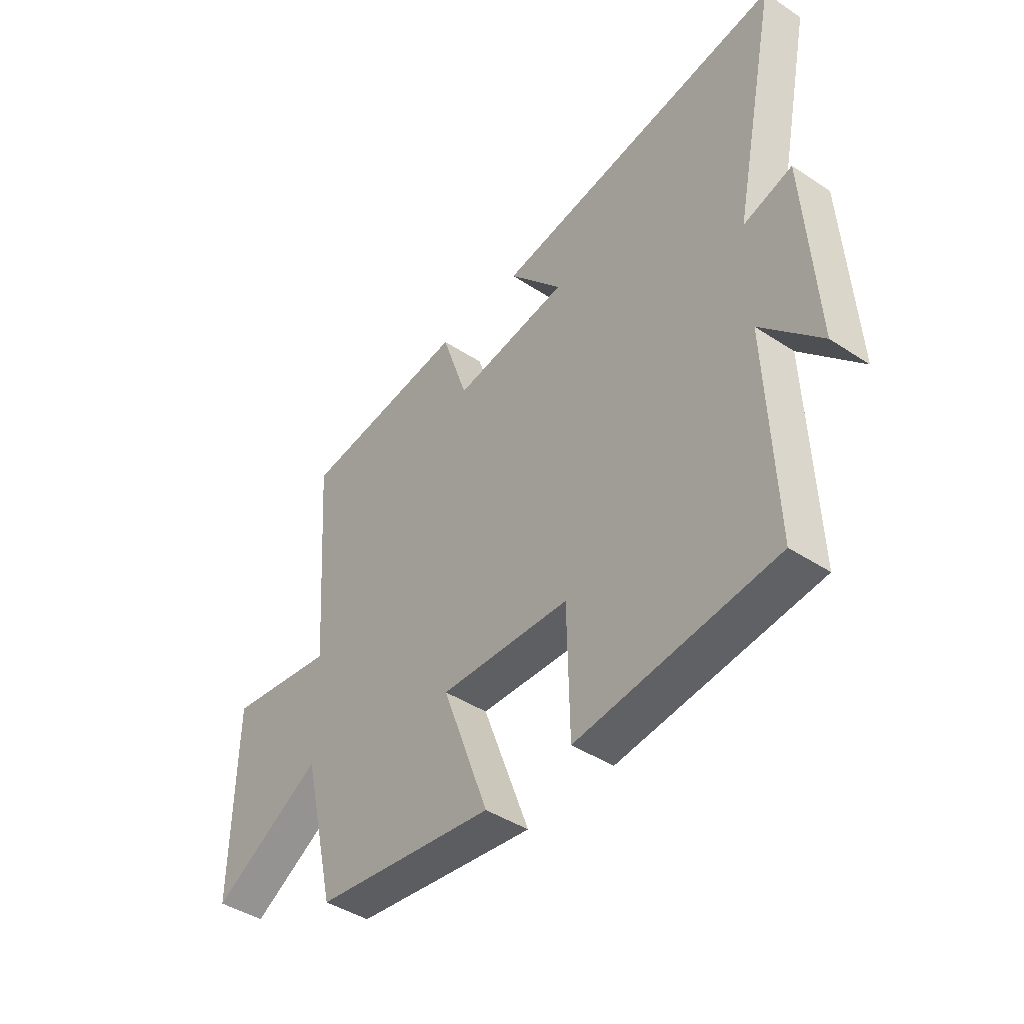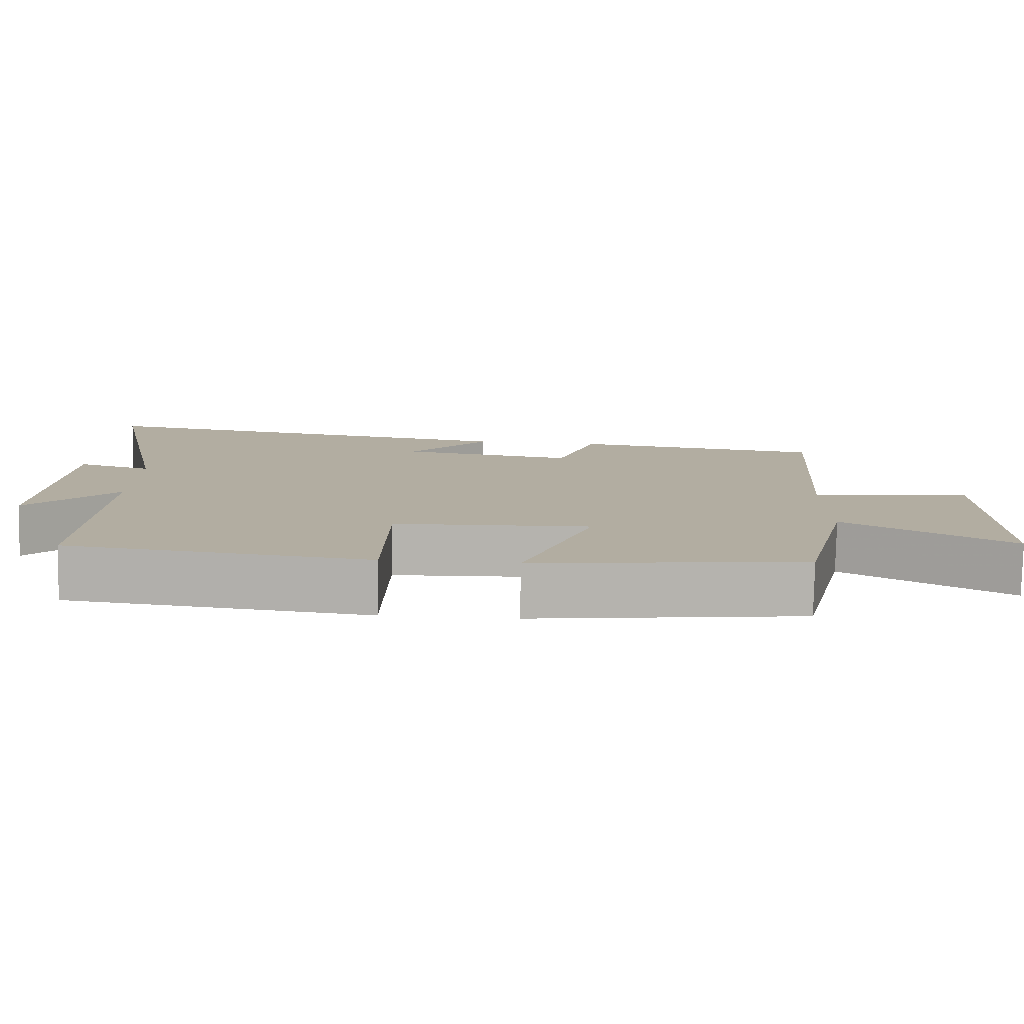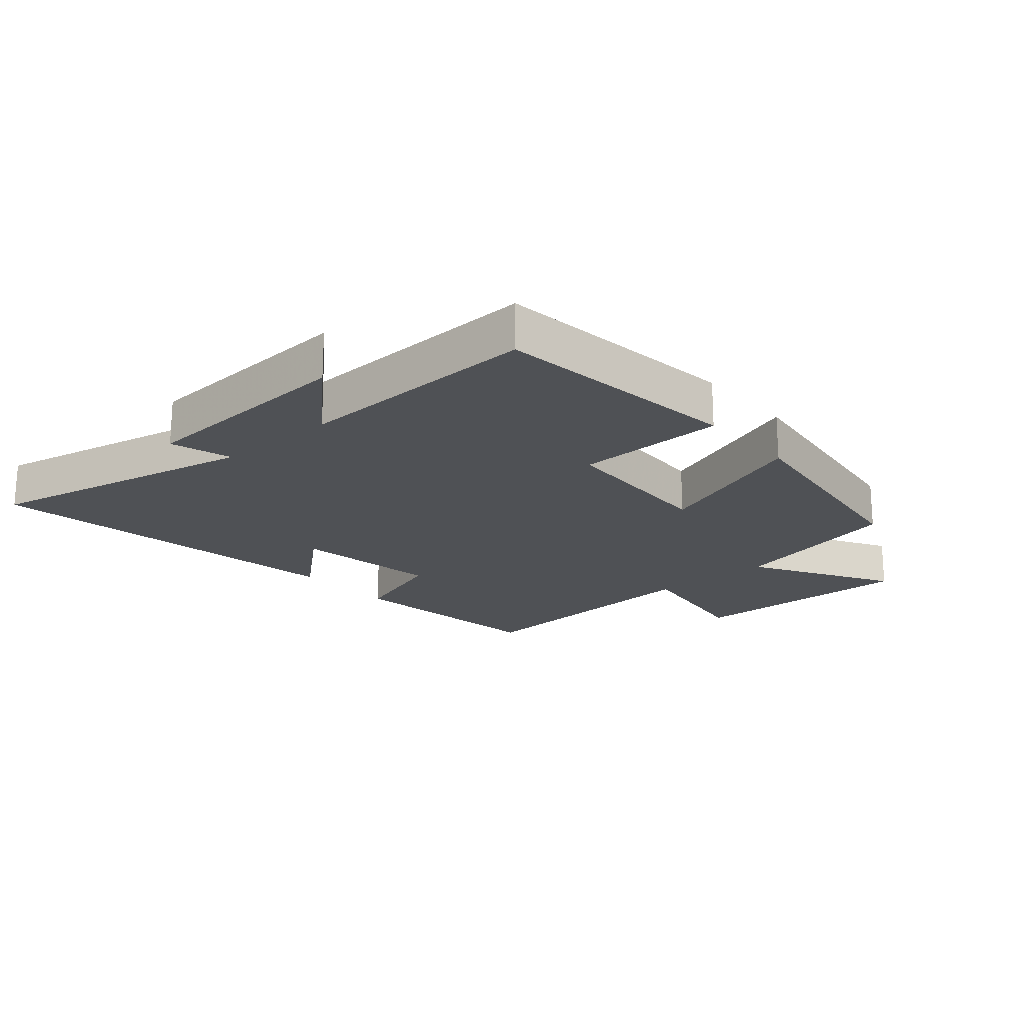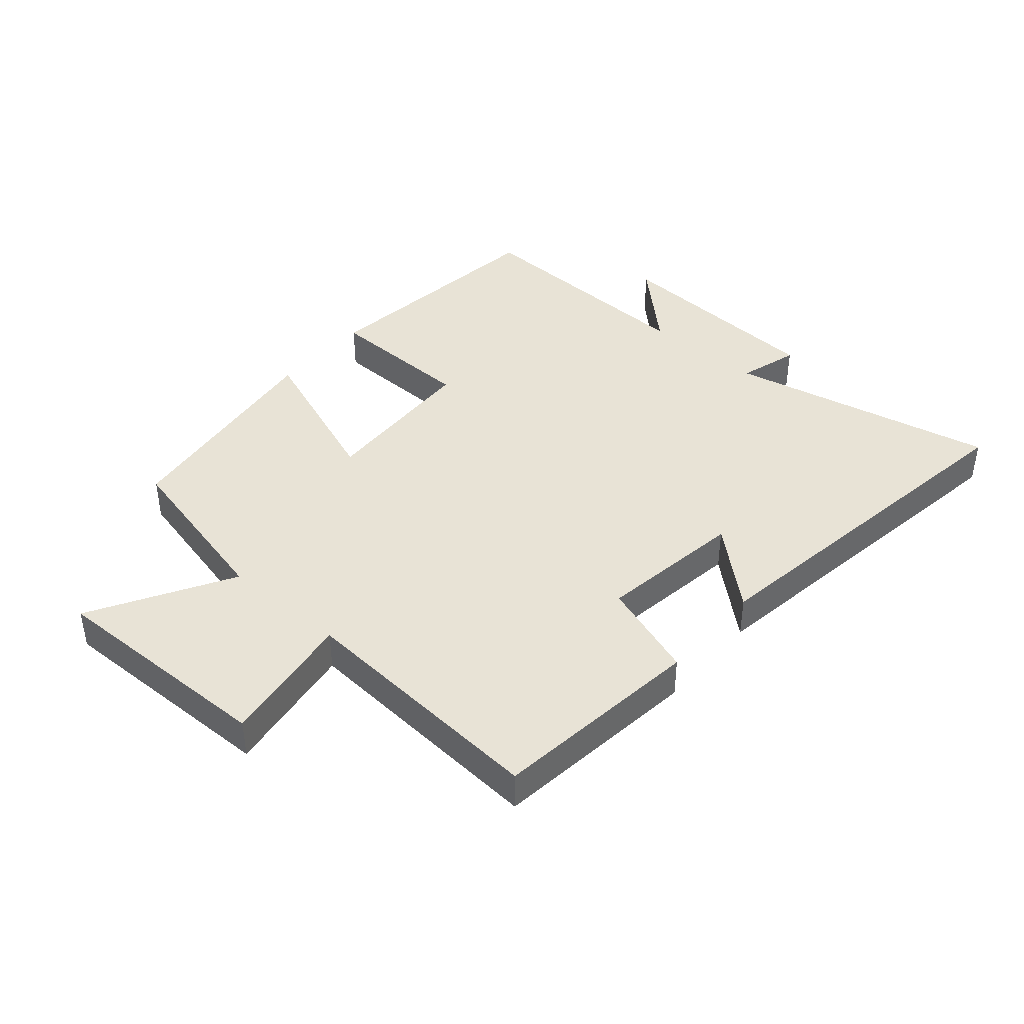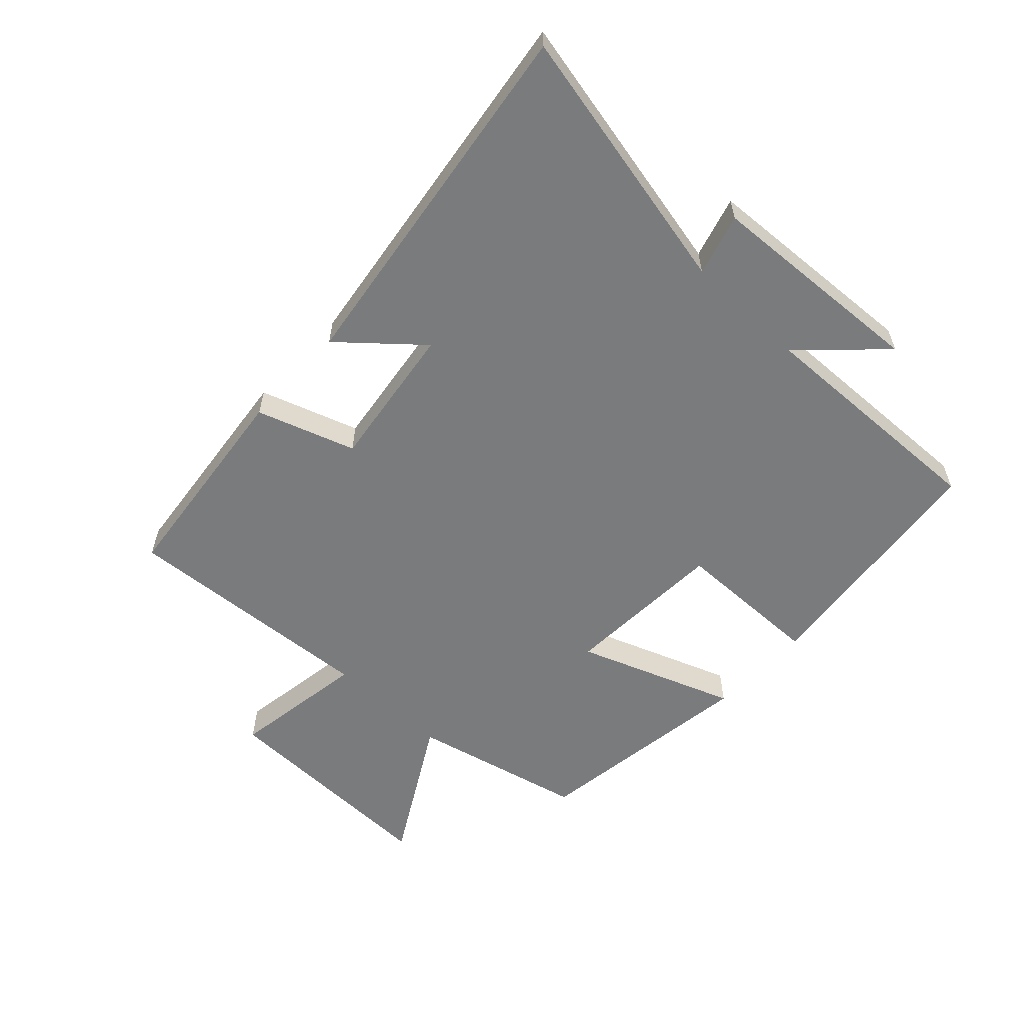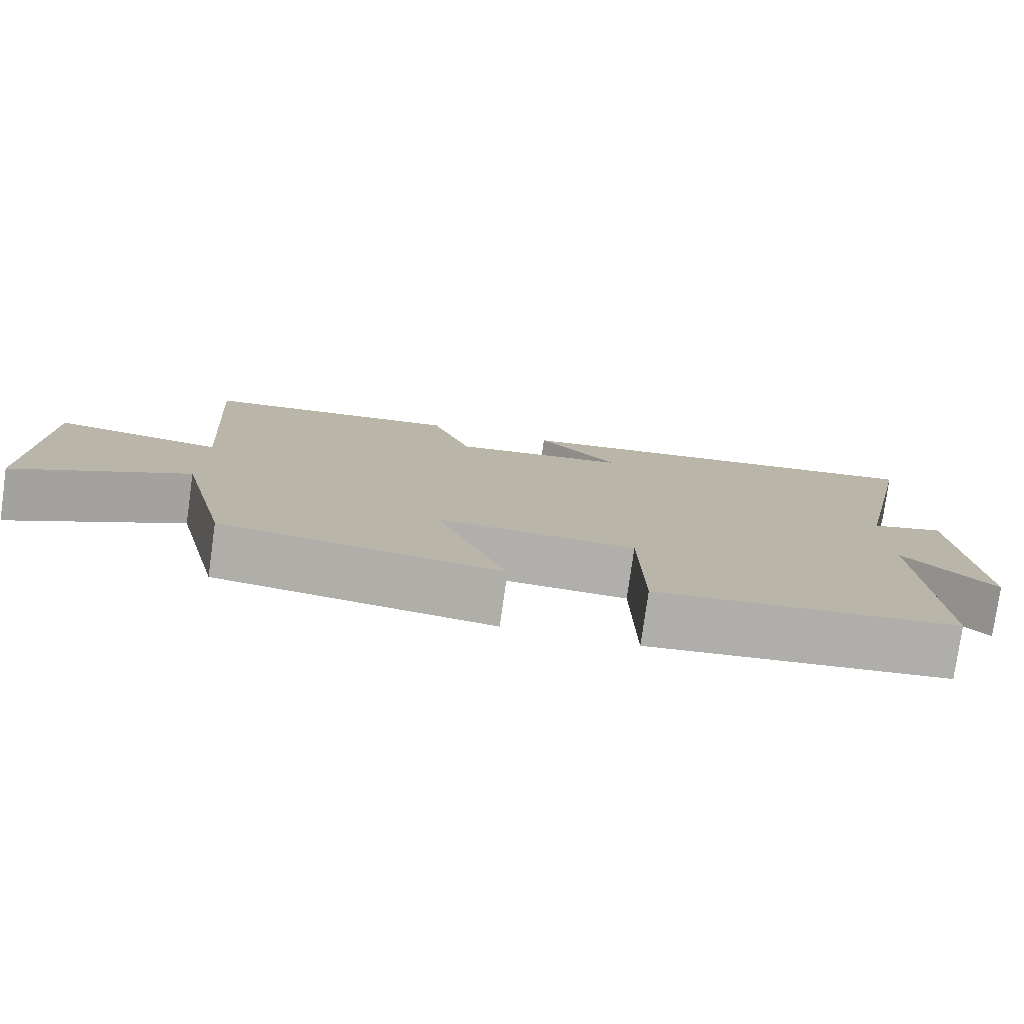
<metadata>
{"format":"obj","ext":"obj","renderer":"f3d","projection":"perspective","resolution":1024,"background":"white","views":[{"elev":-43.1,"azim":52.0,"up":"+Z"},{"elev":-79.7,"azim":178.7,"up":"+Z"},{"elev":-19.8,"azim":130.8,"up":"+Y"},{"elev":41.5,"azim":-49.3,"up":"+Y"},{"elev":-58.3,"azim":46.7,"up":"+Y"},{"elev":-78.4,"azim":-8.0,"up":"+Z"}]}
</metadata>
<code>
v -0.433 0.07 -0.45
v -0.5 0.07 -0.168
v -0.728 0.07 -0.299
v -0.722 0.07 0.075
v -0.5 0.07 0.042
v -0.53 0.07 0.459
v -0.185 0.07 0.5
v -0.131 0.07 0.341
v 0.105 0.07 0.375
v -0.005 0.07 0.5
v 0.592 0.07 0.587
v 0.5 0.07 0.147
v 0.599 0.07 0.176
v 0.621 0.07 -0.184
v 0.5 0.07 -0.057
v 0.515 0.07 -0.453
v 0.112 0.07 -0.5
v 0.107 0.07 -0.257
v -0.159 0.07 -0.245
v -0.064 0.07 -0.5
v -0.433 0 -0.45
v -0.5 0 -0.168
v -0.728 0 -0.299
v -0.722 0 0.075
v -0.5 0 0.042
v -0.53 0 0.459
v -0.185 0 0.5
v -0.131 0 0.341
v 0.105 0 0.375
v -0.005 0 0.5
v 0.592 0 0.587
v 0.5 0 0.147
v 0.599 0 0.176
v 0.621 0 -0.184
v 0.5 0 -0.057
v 0.515 0 -0.453
v 0.112 0 -0.5
v 0.107 0 -0.257
v -0.159 0 -0.245
v -0.064 0 -0.5
f 19 20 1 2
f 18 19 2
f 15 16 17 18
f 15 18 2
f 12 13 14 15
f 12 15 2
f 9 10 11 12
f 8 9 12 2
f 5 6 7 8
f 5 8 2 3
f 3 4 5
f 22 21 40 39
f 22 39 38
f 38 37 36 35
f 22 38 35
f 35 34 33 32
f 22 35 32
f 32 31 30 29
f 22 32 29 28
f 28 27 26 25
f 23 22 28 25
f 25 24 23
f 1 21 22 2
f 2 22 23 3
f 3 23 24 4
f 4 24 25 5
f 5 25 26 6
f 6 26 27 7
f 7 27 28 8
f 8 28 29 9
f 9 29 30 10
f 10 30 31 11
f 11 31 32 12
f 12 32 33 13
f 13 33 34 14
f 14 34 35 15
f 15 35 36 16
f 16 36 37 17
f 17 37 38 18
f 18 38 39 19
f 19 39 40 20
f 20 40 21 1

</code>
